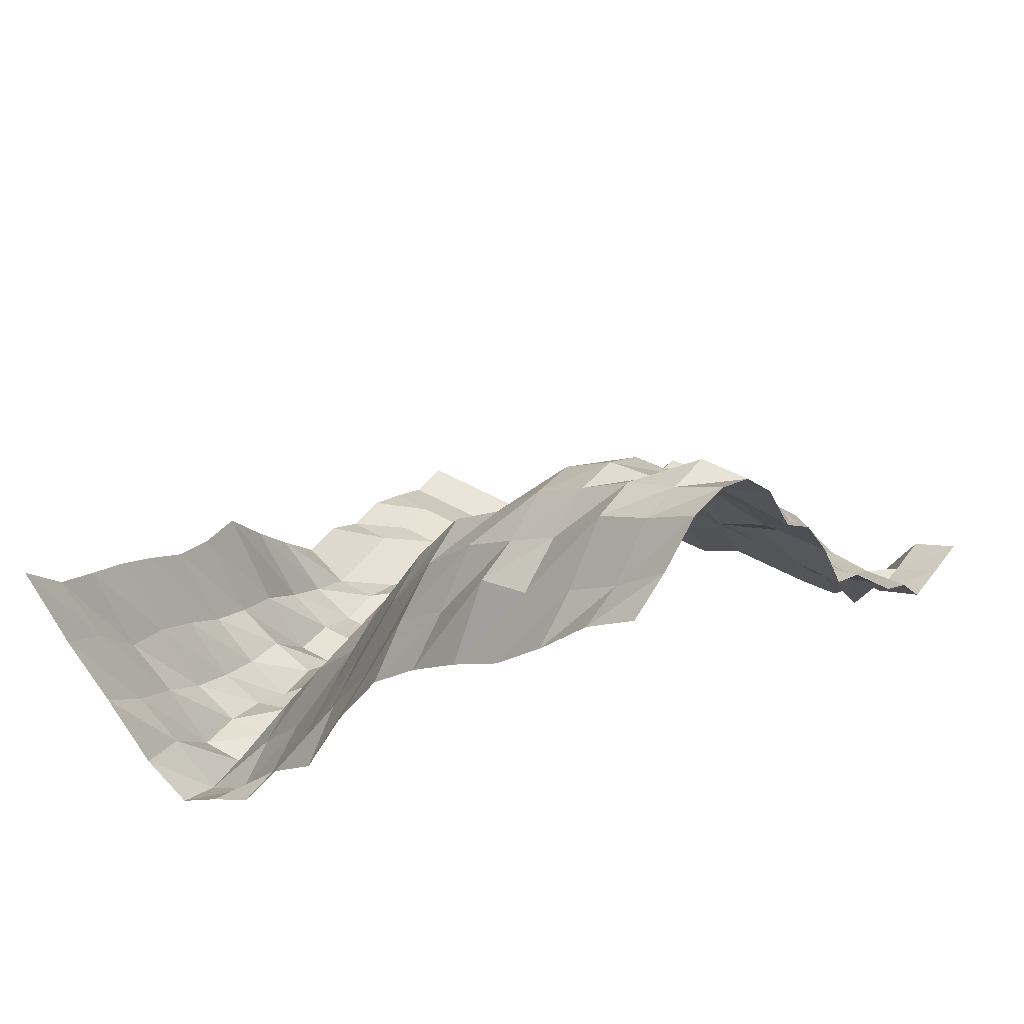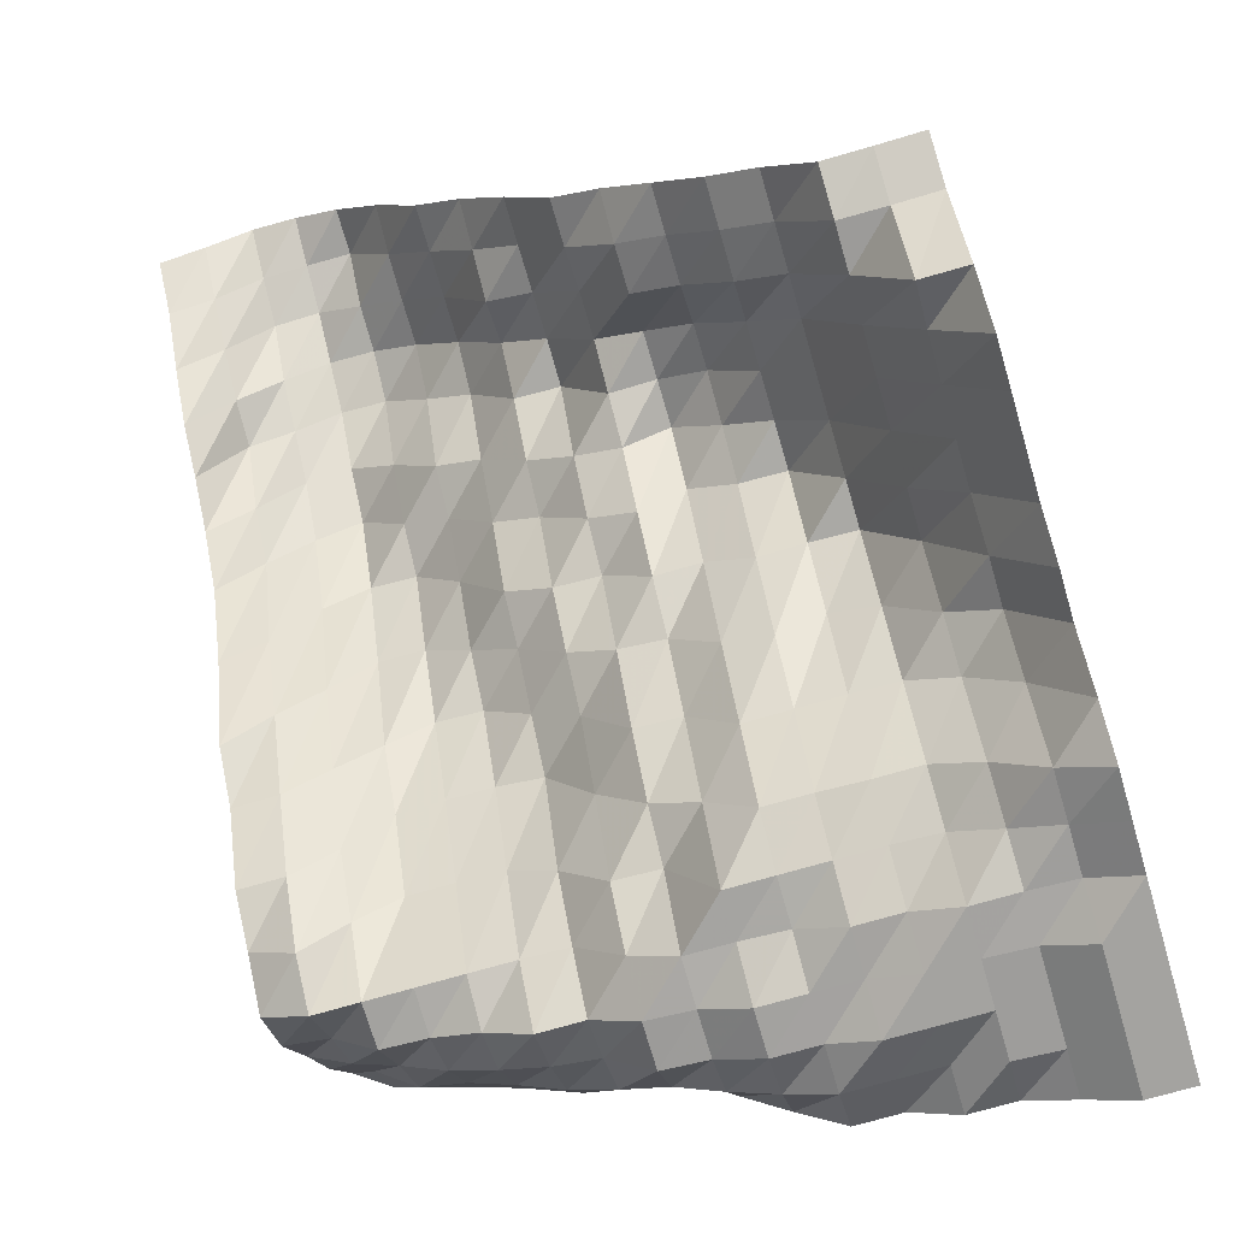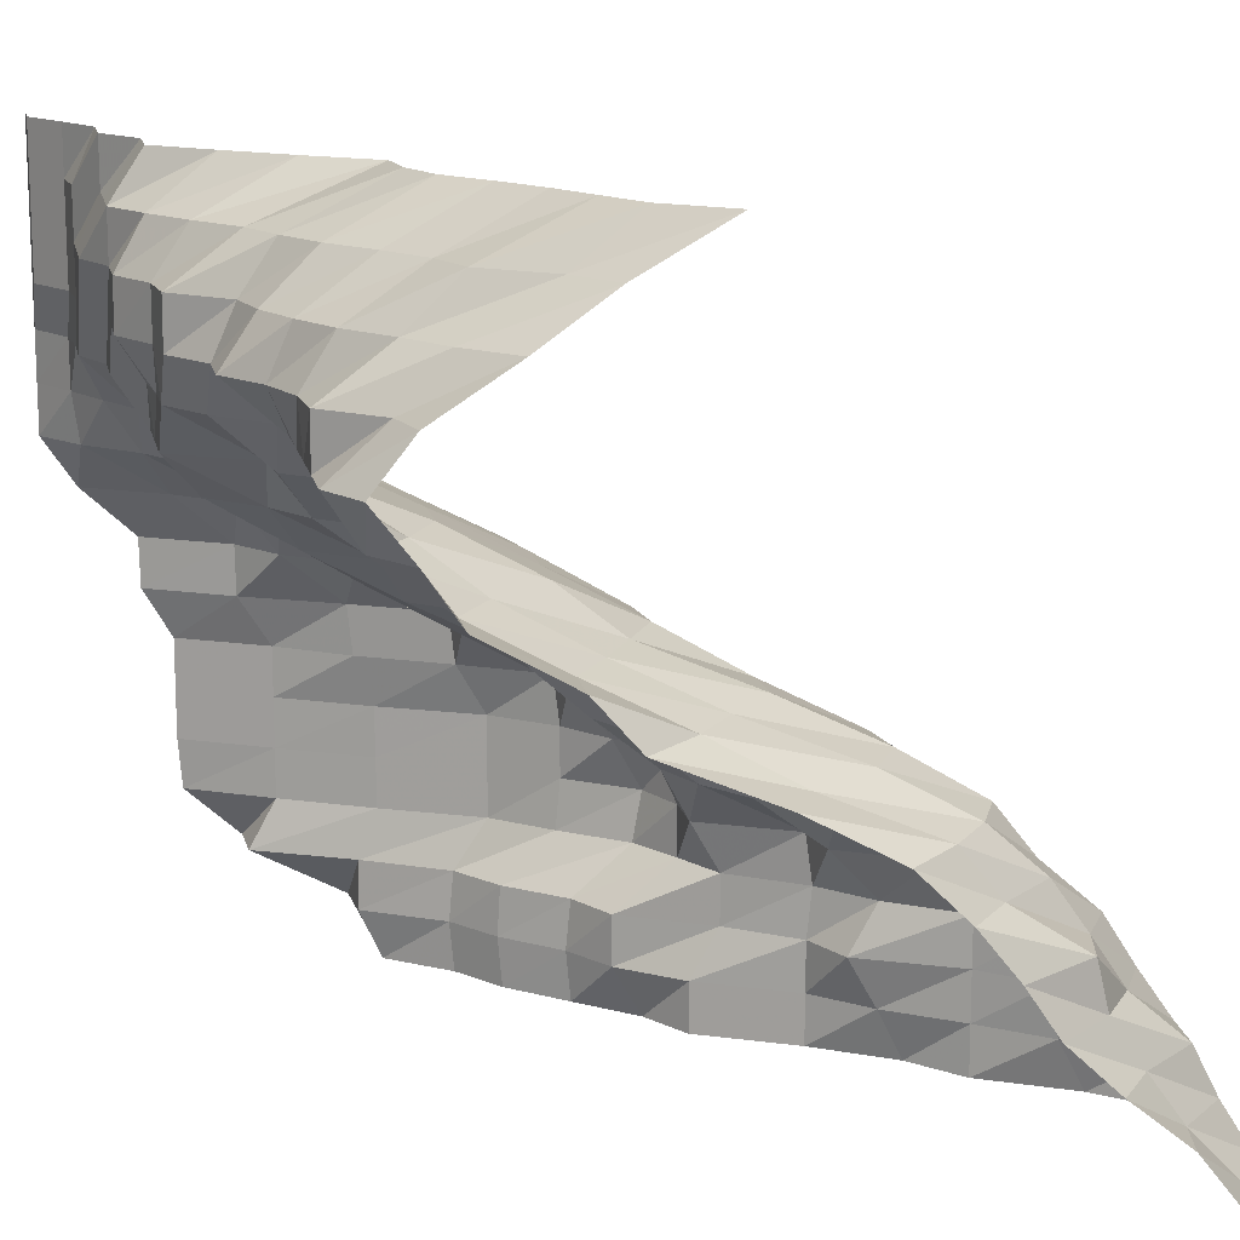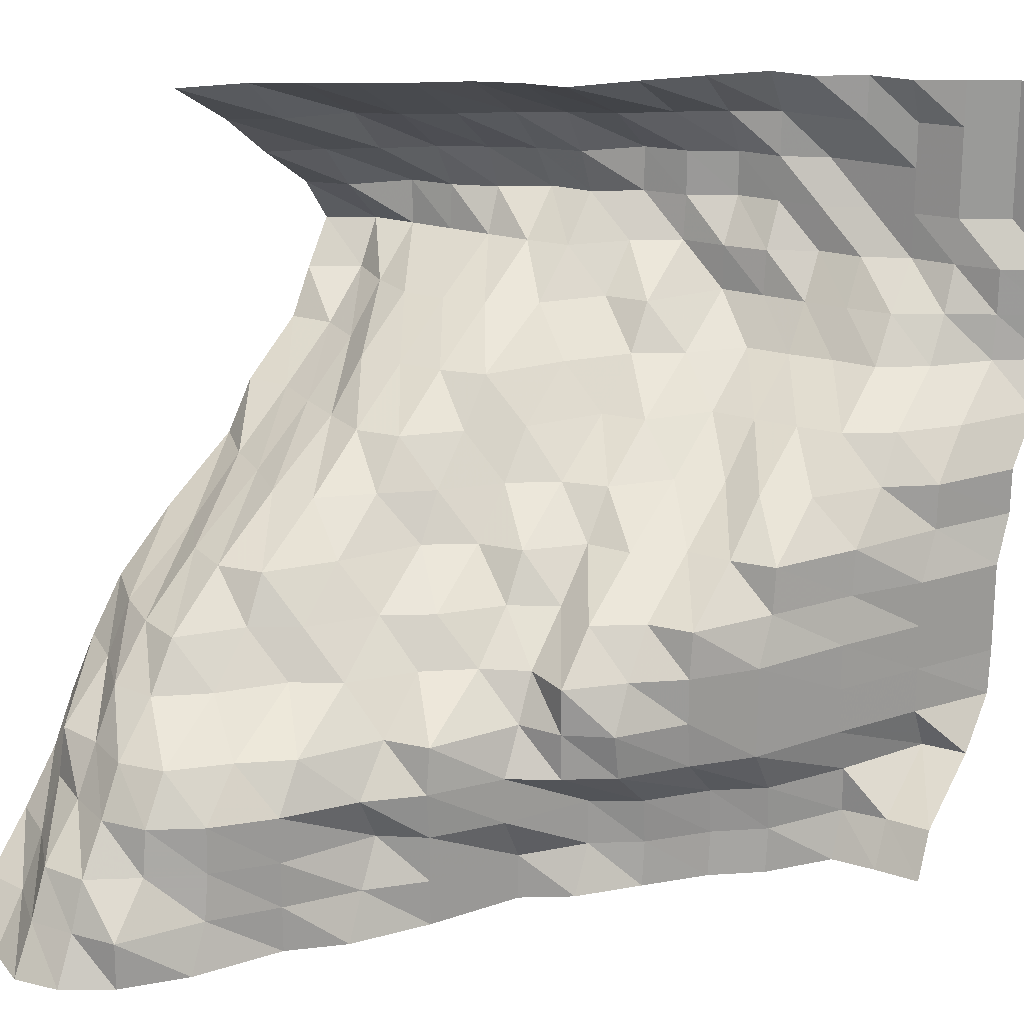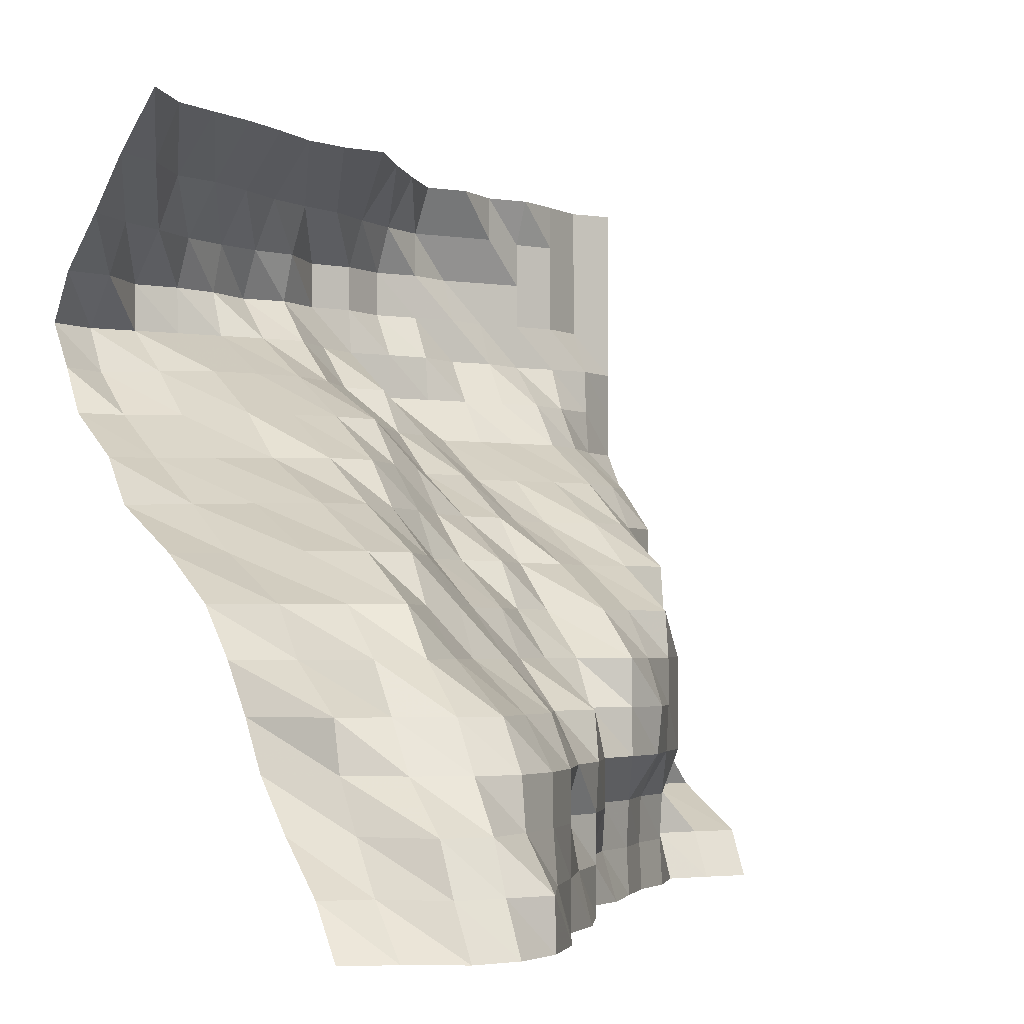
<metadata>
{"format":"obj","ext":"obj","renderer":"f3d","projection":"perspective","resolution":1024,"background":"white","views":[{"elev":45.1,"azim":123.9,"up":"+Y"},{"elev":-72.8,"azim":-163.7,"up":"+Y"},{"elev":14.4,"azim":78.5,"up":"+Z"},{"elev":20.8,"azim":-149.9,"up":"+Z"},{"elev":-2.8,"azim":150.8,"up":"+Z"}]}
</metadata>
<code>
v 1828 236 2109
v 1828 229.2 2118
v 1828 218.5 2127
v 1828 209.2 2136
v 1828 203.3 2145
v 1828 196.3 2153
v 1828 187.4 2162
v 1828 171.5 2171
v 1828 151.4 2180
v 1828 143.8 2188
v 1828 128.4 2197
v 1828 122.4 2206
v 1828 115.6 2215
v 1828 122.6 2224
v 1828 136.3 2232
v 1828 148.7 2241
v 1828 164.2 2250
v 1819 239.3 2109
v 1819 231 2118
v 1819 224.7 2127
v 1819 218.9 2136
v 1819 216.8 2145
v 1819 203.4 2153
v 1819 196.3 2162
v 1819 176 2171
v 1819 160.5 2180
v 1819 143.9 2188
v 1819 128.4 2197
v 1819 116.6 2206
v 1819 110.9 2215
v 1819 120.5 2224
v 1819 128.4 2232
v 1819 142.9 2241
v 1819 153.7 2250
v 1811 244.7 2109
v 1811 239.2 2118
v 1811 234.8 2127
v 1811 224.7 2136
v 1811 218.9 2145
v 1811 212.7 2153
v 1811 202.9 2162
v 1811 187.4 2171
v 1811 166.9 2180
v 1811 149.6 2188
v 1811 134.2 2197
v 1811 123.4 2206
v 1811 110.9 2215
v 1811 110.9 2224
v 1811 122.6 2232
v 1811 131.6 2241
v 1811 148.7 2250
v 1802 243.8 2109
v 1802 239.1 2118
v 1802 235.4 2127
v 1802 229.2 2136
v 1802 223.7 2145
v 1802 213.7 2153
v 1802 206.8 2162
v 1802 192.4 2171
v 1802 174.6 2180
v 1802 154.7 2188
v 1802 143.8 2197
v 1802 128.3 2206
v 1802 110.9 2215
v 1802 110.2 2224
v 1802 115.7 2232
v 1802 128.4 2241
v 1802 143.9 2250
v 1793 238.6 2109
v 1793 238.4 2118
v 1793 229.5 2127
v 1793 228.3 2136
v 1793 222.4 2145
v 1793 206.9 2153
v 1793 196.3 2162
v 1793 191.1 2171
v 1793 174.3 2180
v 1793 159.5 2188
v 1793 143.9 2197
v 1793 128.3 2206
v 1793 110.9 2215
v 1793 107 2224
v 1793 110.9 2232
v 1793 122.6 2241
v 1793 138.1 2250
v 1784 228.5 2109
v 1784 224 2118
v 1784 222.7 2127
v 1784 222.4 2136
v 1784 213.7 2145
v 1784 196.4 2153
v 1784 191.3 2162
v 1784 179.7 2171
v 1784 166.4 2180
v 1784 158.5 2188
v 1784 143.8 2197
v 1784 127.3 2206
v 1784 110.8 2215
v 1784 101.1 2224
v 1784 107 2232
v 1784 115.8 2241
v 1784 131.6 2250
v 1775 213 2109
v 1775 213 2118
v 1775 213 2127
v 1775 213 2136
v 1775 206.9 2145
v 1775 191.7 2153
v 1775 179.7 2162
v 1775 165.3 2171
v 1775 159.3 2180
v 1775 149.8 2188
v 1775 141.8 2197
v 1775 121.4 2206
v 1775 110.2 2215
v 1775 101.1 2224
v 1775 105 2232
v 1775 110.9 2241
v 1775 128.4 2250
v 1767 205 2109
v 1767 200.7 2118
v 1767 195.8 2127
v 1767 200.7 2136
v 1767 192.6 2145
v 1767 180.8 2153
v 1767 174.2 2162
v 1767 159.5 2171
v 1767 149.8 2180
v 1767 141.8 2188
v 1767 127.3 2197
v 1767 110.9 2206
v 1767 101.1 2215
v 1767 95.31 2224
v 1767 95.35 2232
v 1767 107 2241
v 1767 127.4 2250
v 1758 191.7 2109
v 1758 191.7 2118
v 1758 191.7 2127
v 1758 192.6 2136
v 1758 191.3 2145
v 1758 174.3 2153
v 1758 164.2 2162
v 1758 158.4 2171
v 1758 143.8 2180
v 1758 128.2 2188
v 1758 116.6 2197
v 1758 110.2 2206
v 1758 95.29 2215
v 1758 94.4 2224
v 1758 94.4 2232
v 1758 100.3 2241
v 1758 115.8 2250
v 1749 175.1 2109
v 1749 175.1 2118
v 1749 180 2127
v 1749 180 2136
v 1749 175.1 2145
v 1749 170.3 2153
v 1749 159.5 2162
v 1749 149.6 2171
v 1749 141.8 2180
v 1749 127.3 2188
v 1749 110.9 2197
v 1749 95.31 2206
v 1749 95.22 2215
v 1749 89.48 2224
v 1749 89.52 2232
v 1749 94.44 2241
v 1749 105.2 2250
v 1740 169.4 2109
v 1740 164.5 2118
v 1740 164.5 2127
v 1740 175.1 2136
v 1740 175.1 2145
v 1740 175 2153
v 1740 165.1 2162
v 1740 149.6 2171
v 1740 132.2 2180
v 1740 116.5 2188
v 1740 102 2197
v 1740 95.29 2206
v 1740 94.38 2215
v 1740 89.48 2224
v 1740 89.48 2232
v 1740 89.49 2241
v 1740 95.31 2250
v 1731 159.5 2109
v 1731 158.7 2118
v 1731 159.5 2127
v 1731 169.6 2136
v 1731 171.2 2145
v 1731 166.3 2153
v 1731 159.3 2162
v 1731 143.7 2171
v 1731 128.4 2180
v 1731 116.5 2188
v 1731 101.8 2197
v 1731 95.22 2206
v 1731 89.48 2215
v 1731 89.43 2224
v 1731 85.59 2232
v 1731 89.49 2241
v 1731 95.31 2250
v 1723 149.7 2109
v 1723 149 2118
v 1723 149.5 2127
v 1723 158.7 2136
v 1723 159.5 2145
v 1723 159.5 2153
v 1723 158.4 2162
v 1723 143.9 2171
v 1723 132.2 2180
v 1723 116.5 2188
v 1723 101 2197
v 1723 95.2 2206
v 1723 89.48 2215
v 1723 85.59 2224
v 1723 85.59 2232
v 1723 89.48 2241
v 1723 89.48 2250
v 1714 143.1 2109
v 1714 142.3 2118
v 1714 143.1 2127
v 1714 149 2136
v 1714 149 2145
v 1714 149 2153
v 1714 143.9 2162
v 1714 142.9 2171
v 1714 128.2 2180
v 1714 115.8 2188
v 1714 101 2197
v 1714 94.43 2206
v 1714 85.59 2215
v 1714 85.59 2224
v 1714 85.59 2232
v 1714 85.59 2241
v 1714 89.48 2250
v 1705 132.3 2109
v 1705 128.3 2118
v 1705 128.6 2127
v 1705 131.8 2136
v 1705 131.8 2145
v 1705 131.6 2153
v 1705 128.4 2162
v 1705 127.4 2171
v 1705 116.7 2180
v 1705 110.2 2188
v 1705 95.31 2197
v 1705 89.46 2206
v 1705 85.56 2215
v 1705 84.82 2224
v 1705 84.82 2232
v 1705 84.82 2241
v 1705 84.82 2250
v 1696 132 2109
v 1696 127.7 2118
v 1696 111.1 2127
v 1696 116 2136
v 1696 116 2145
v 1696 116 2153
v 1696 116 2162
v 1696 110.4 2171
v 1696 110.2 2180
v 1696 100.3 2188
v 1696 86.04 2197
v 1696 84.83 2206
v 1696 84.77 2215
v 1696 79.75 2224
v 1696 79.75 2232
v 1696 79.75 2241
v 1696 79.75 2250
v 1688 132.3 2109
v 1688 128 2118
v 1688 110.9 2127
v 1688 101.1 2136
v 1688 100.4 2145
v 1688 100.4 2153
v 1688 100.4 2162
v 1688 95.31 2171
v 1688 95.12 2180
v 1688 85.65 2188
v 1688 79.75 2197
v 1688 79.75 2206
v 1688 79.75 2215
v 1688 79.75 2224
v 1688 79.75 2232
v 1688 79.75 2241
v 1688 79.75 2250
f 1 18 2
f 18 19 2
f 2 19 3
f 19 20 3
f 3 20 4
f 20 21 4
f 4 21 5
f 21 22 5
f 5 22 6
f 22 23 6
f 6 23 7
f 23 24 7
f 7 24 8
f 24 25 8
f 8 25 9
f 25 26 9
f 9 26 10
f 26 27 10
f 10 27 11
f 27 28 11
f 11 28 12
f 28 29 12
f 12 29 13
f 29 30 13
f 13 30 14
f 30 31 14
f 14 31 15
f 31 32 15
f 15 32 16
f 32 33 16
f 16 33 17
f 33 34 17
f 18 35 19
f 35 36 19
f 19 36 20
f 36 37 20
f 20 37 21
f 37 38 21
f 21 38 22
f 38 39 22
f 22 39 23
f 39 40 23
f 23 40 24
f 40 41 24
f 24 41 25
f 41 42 25
f 25 42 26
f 42 43 26
f 26 43 27
f 43 44 27
f 27 44 28
f 44 45 28
f 28 45 29
f 45 46 29
f 29 46 30
f 46 47 30
f 30 47 31
f 47 48 31
f 31 48 32
f 48 49 32
f 32 49 33
f 49 50 33
f 33 50 34
f 50 51 34
f 35 52 36
f 52 53 36
f 36 53 37
f 53 54 37
f 37 54 38
f 54 55 38
f 38 55 39
f 55 56 39
f 39 56 40
f 56 57 40
f 40 57 41
f 57 58 41
f 41 58 42
f 58 59 42
f 42 59 43
f 59 60 43
f 43 60 44
f 60 61 44
f 44 61 45
f 61 62 45
f 45 62 46
f 62 63 46
f 46 63 47
f 63 64 47
f 47 64 48
f 64 65 48
f 48 65 49
f 65 66 49
f 49 66 50
f 66 67 50
f 50 67 51
f 67 68 51
f 52 69 53
f 69 70 53
f 53 70 54
f 70 71 54
f 54 71 55
f 71 72 55
f 55 72 56
f 72 73 56
f 56 73 57
f 73 74 57
f 57 74 58
f 74 75 58
f 58 75 59
f 75 76 59
f 59 76 60
f 76 77 60
f 60 77 61
f 77 78 61
f 61 78 62
f 78 79 62
f 62 79 63
f 79 80 63
f 63 80 64
f 80 81 64
f 64 81 65
f 81 82 65
f 65 82 66
f 82 83 66
f 66 83 67
f 83 84 67
f 67 84 68
f 84 85 68
f 69 86 70
f 86 87 70
f 70 87 71
f 87 88 71
f 71 88 72
f 88 89 72
f 72 89 73
f 89 90 73
f 73 90 74
f 90 91 74
f 74 91 75
f 91 92 75
f 75 92 76
f 92 93 76
f 76 93 77
f 93 94 77
f 77 94 78
f 94 95 78
f 78 95 79
f 95 96 79
f 79 96 80
f 96 97 80
f 80 97 81
f 97 98 81
f 81 98 82
f 98 99 82
f 82 99 83
f 99 100 83
f 83 100 84
f 100 101 84
f 84 101 85
f 101 102 85
f 86 103 87
f 103 104 87
f 87 104 88
f 104 105 88
f 88 105 89
f 105 106 89
f 89 106 90
f 106 107 90
f 90 107 91
f 107 108 91
f 91 108 92
f 108 109 92
f 92 109 93
f 109 110 93
f 93 110 94
f 110 111 94
f 94 111 95
f 111 112 95
f 95 112 96
f 112 113 96
f 96 113 97
f 113 114 97
f 97 114 98
f 114 115 98
f 98 115 99
f 115 116 99
f 99 116 100
f 116 117 100
f 100 117 101
f 117 118 101
f 101 118 102
f 118 119 102
f 103 120 104
f 120 121 104
f 104 121 105
f 121 122 105
f 105 122 106
f 122 123 106
f 106 123 107
f 123 124 107
f 107 124 108
f 124 125 108
f 108 125 109
f 125 126 109
f 109 126 110
f 126 127 110
f 110 127 111
f 127 128 111
f 111 128 112
f 128 129 112
f 112 129 113
f 129 130 113
f 113 130 114
f 130 131 114
f 114 131 115
f 131 132 115
f 115 132 116
f 132 133 116
f 116 133 117
f 133 134 117
f 117 134 118
f 134 135 118
f 118 135 119
f 135 136 119
f 120 137 121
f 137 138 121
f 121 138 122
f 138 139 122
f 122 139 123
f 139 140 123
f 123 140 124
f 140 141 124
f 124 141 125
f 141 142 125
f 125 142 126
f 142 143 126
f 126 143 127
f 143 144 127
f 127 144 128
f 144 145 128
f 128 145 129
f 145 146 129
f 129 146 130
f 146 147 130
f 130 147 131
f 147 148 131
f 131 148 132
f 148 149 132
f 132 149 133
f 149 150 133
f 133 150 134
f 150 151 134
f 134 151 135
f 151 152 135
f 135 152 136
f 152 153 136
f 137 154 138
f 154 155 138
f 138 155 139
f 155 156 139
f 139 156 140
f 156 157 140
f 140 157 141
f 157 158 141
f 141 158 142
f 158 159 142
f 142 159 143
f 159 160 143
f 143 160 144
f 160 161 144
f 144 161 145
f 161 162 145
f 145 162 146
f 162 163 146
f 146 163 147
f 163 164 147
f 147 164 148
f 164 165 148
f 148 165 149
f 165 166 149
f 149 166 150
f 166 167 150
f 150 167 151
f 167 168 151
f 151 168 152
f 168 169 152
f 152 169 153
f 169 170 153
f 154 171 155
f 171 172 155
f 155 172 156
f 172 173 156
f 156 173 157
f 173 174 157
f 157 174 158
f 174 175 158
f 158 175 159
f 175 176 159
f 159 176 160
f 176 177 160
f 160 177 161
f 177 178 161
f 161 178 162
f 178 179 162
f 162 179 163
f 179 180 163
f 163 180 164
f 180 181 164
f 164 181 165
f 181 182 165
f 165 182 166
f 182 183 166
f 166 183 167
f 183 184 167
f 167 184 168
f 184 185 168
f 168 185 169
f 185 186 169
f 169 186 170
f 186 187 170
f 171 188 172
f 188 189 172
f 172 189 173
f 189 190 173
f 173 190 174
f 190 191 174
f 174 191 175
f 191 192 175
f 175 192 176
f 192 193 176
f 176 193 177
f 193 194 177
f 177 194 178
f 194 195 178
f 178 195 179
f 195 196 179
f 179 196 180
f 196 197 180
f 180 197 181
f 197 198 181
f 181 198 182
f 198 199 182
f 182 199 183
f 199 200 183
f 183 200 184
f 200 201 184
f 184 201 185
f 201 202 185
f 185 202 186
f 202 203 186
f 186 203 187
f 203 204 187
f 188 205 189
f 205 206 189
f 189 206 190
f 206 207 190
f 190 207 191
f 207 208 191
f 191 208 192
f 208 209 192
f 192 209 193
f 209 210 193
f 193 210 194
f 210 211 194
f 194 211 195
f 211 212 195
f 195 212 196
f 212 213 196
f 196 213 197
f 213 214 197
f 197 214 198
f 214 215 198
f 198 215 199
f 215 216 199
f 199 216 200
f 216 217 200
f 200 217 201
f 217 218 201
f 201 218 202
f 218 219 202
f 202 219 203
f 219 220 203
f 203 220 204
f 220 221 204
f 205 222 206
f 222 223 206
f 206 223 207
f 223 224 207
f 207 224 208
f 224 225 208
f 208 225 209
f 225 226 209
f 209 226 210
f 226 227 210
f 210 227 211
f 227 228 211
f 211 228 212
f 228 229 212
f 212 229 213
f 229 230 213
f 213 230 214
f 230 231 214
f 214 231 215
f 231 232 215
f 215 232 216
f 232 233 216
f 216 233 217
f 233 234 217
f 217 234 218
f 234 235 218
f 218 235 219
f 235 236 219
f 219 236 220
f 236 237 220
f 220 237 221
f 237 238 221
f 222 239 223
f 239 240 223
f 223 240 224
f 240 241 224
f 224 241 225
f 241 242 225
f 225 242 226
f 242 243 226
f 226 243 227
f 243 244 227
f 227 244 228
f 244 245 228
f 228 245 229
f 245 246 229
f 229 246 230
f 246 247 230
f 230 247 231
f 247 248 231
f 231 248 232
f 248 249 232
f 232 249 233
f 249 250 233
f 233 250 234
f 250 251 234
f 234 251 235
f 251 252 235
f 235 252 236
f 252 253 236
f 236 253 237
f 253 254 237
f 237 254 238
f 254 255 238
f 239 256 240
f 256 257 240
f 240 257 241
f 257 258 241
f 241 258 242
f 258 259 242
f 242 259 243
f 259 260 243
f 243 260 244
f 260 261 244
f 244 261 245
f 261 262 245
f 245 262 246
f 262 263 246
f 246 263 247
f 263 264 247
f 247 264 248
f 264 265 248
f 248 265 249
f 265 266 249
f 249 266 250
f 266 267 250
f 250 267 251
f 267 268 251
f 251 268 252
f 268 269 252
f 252 269 253
f 269 270 253
f 253 270 254
f 270 271 254
f 254 271 255
f 271 272 255
f 256 273 257
f 273 274 257
f 257 274 258
f 274 275 258
f 258 275 259
f 275 276 259
f 259 276 260
f 276 277 260
f 260 277 261
f 277 278 261
f 261 278 262
f 278 279 262
f 262 279 263
f 279 280 263
f 263 280 264
f 280 281 264
f 264 281 265
f 281 282 265
f 265 282 266
f 282 283 266
f 266 283 267
f 283 284 267
f 267 284 268
f 284 285 268
f 268 285 269
f 285 286 269
f 269 286 270
f 286 287 270
f 270 287 271
f 287 288 271
f 271 288 272
f 288 289 272

</code>
